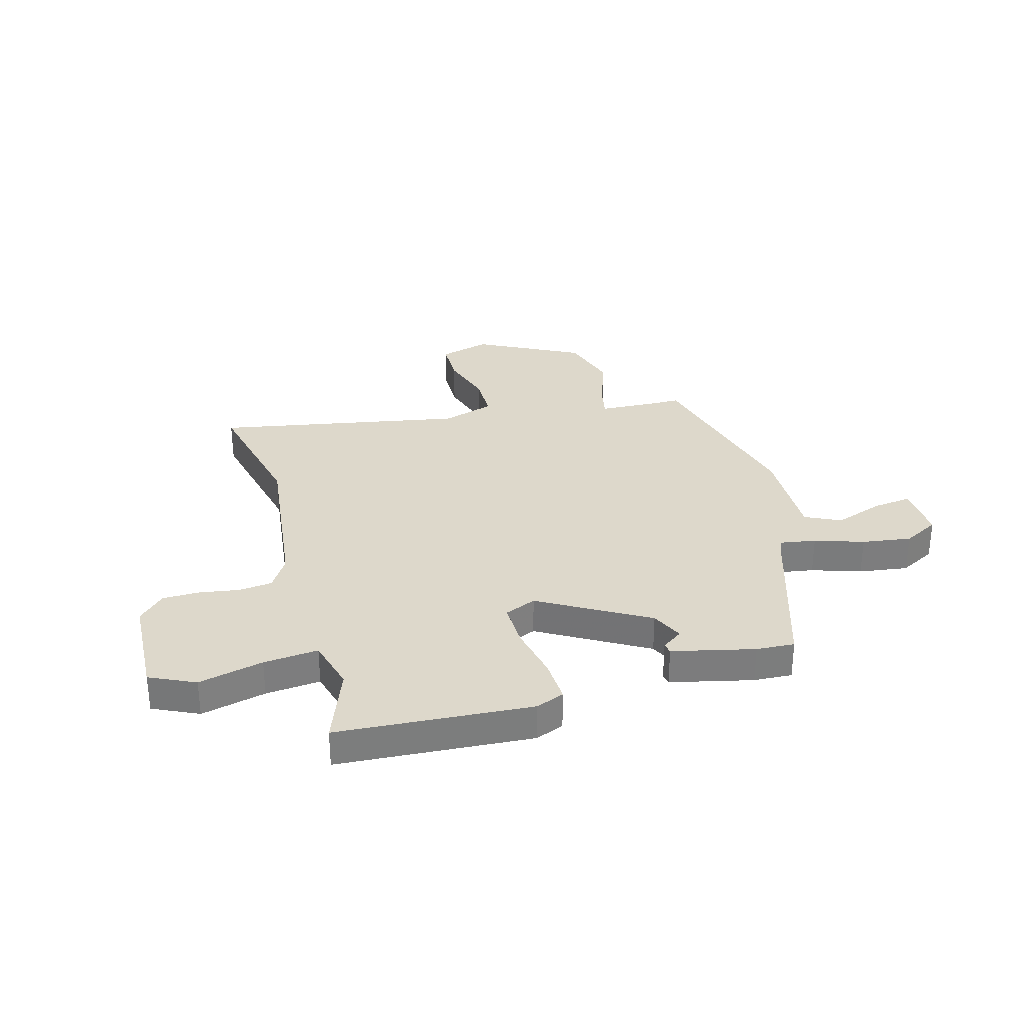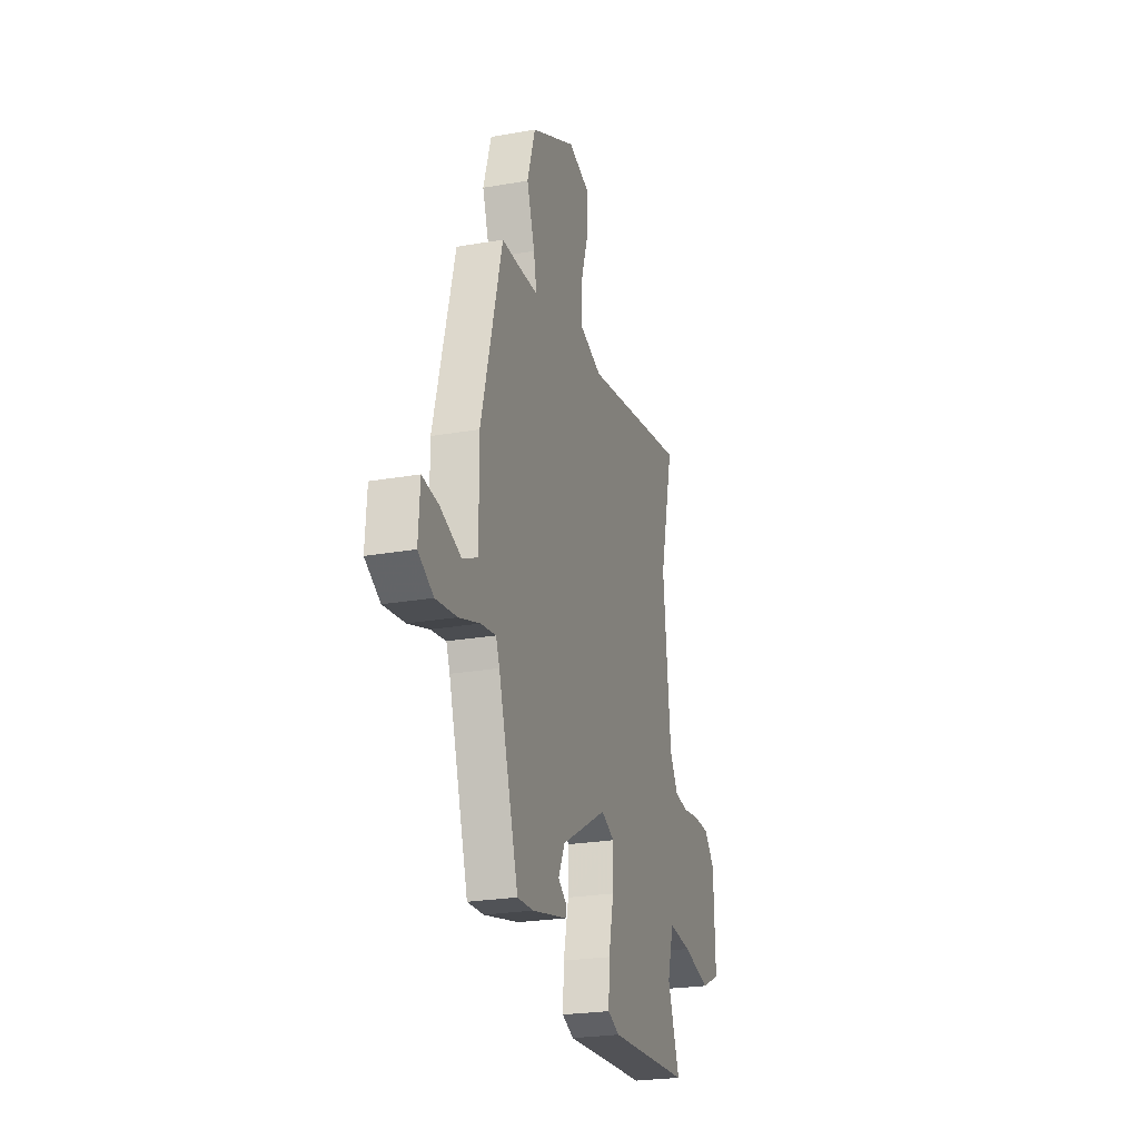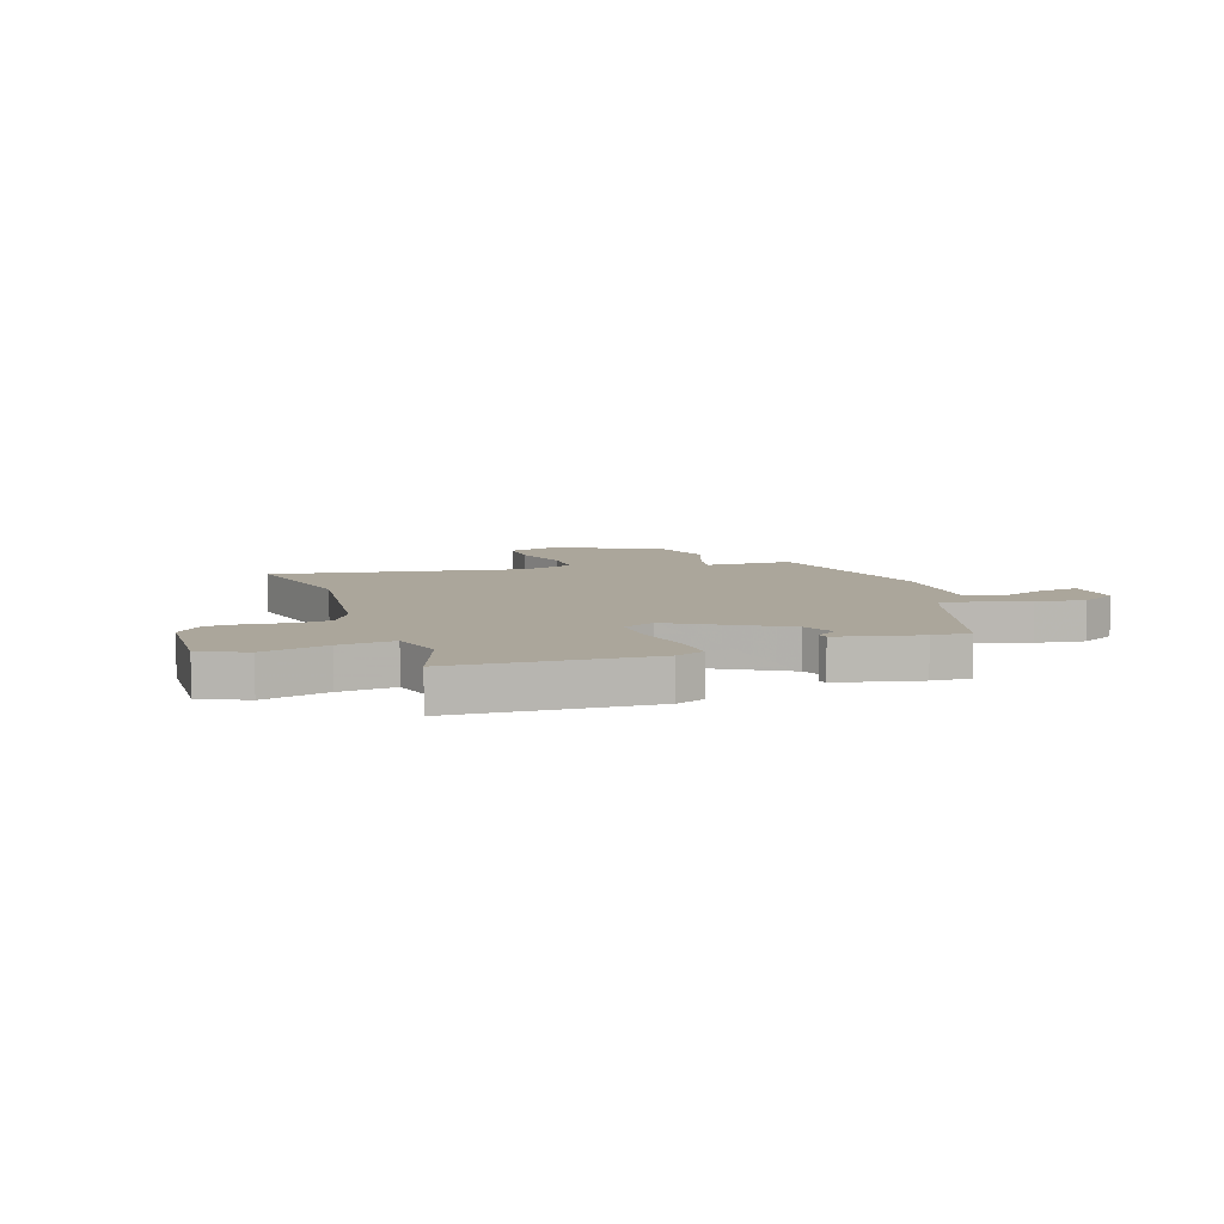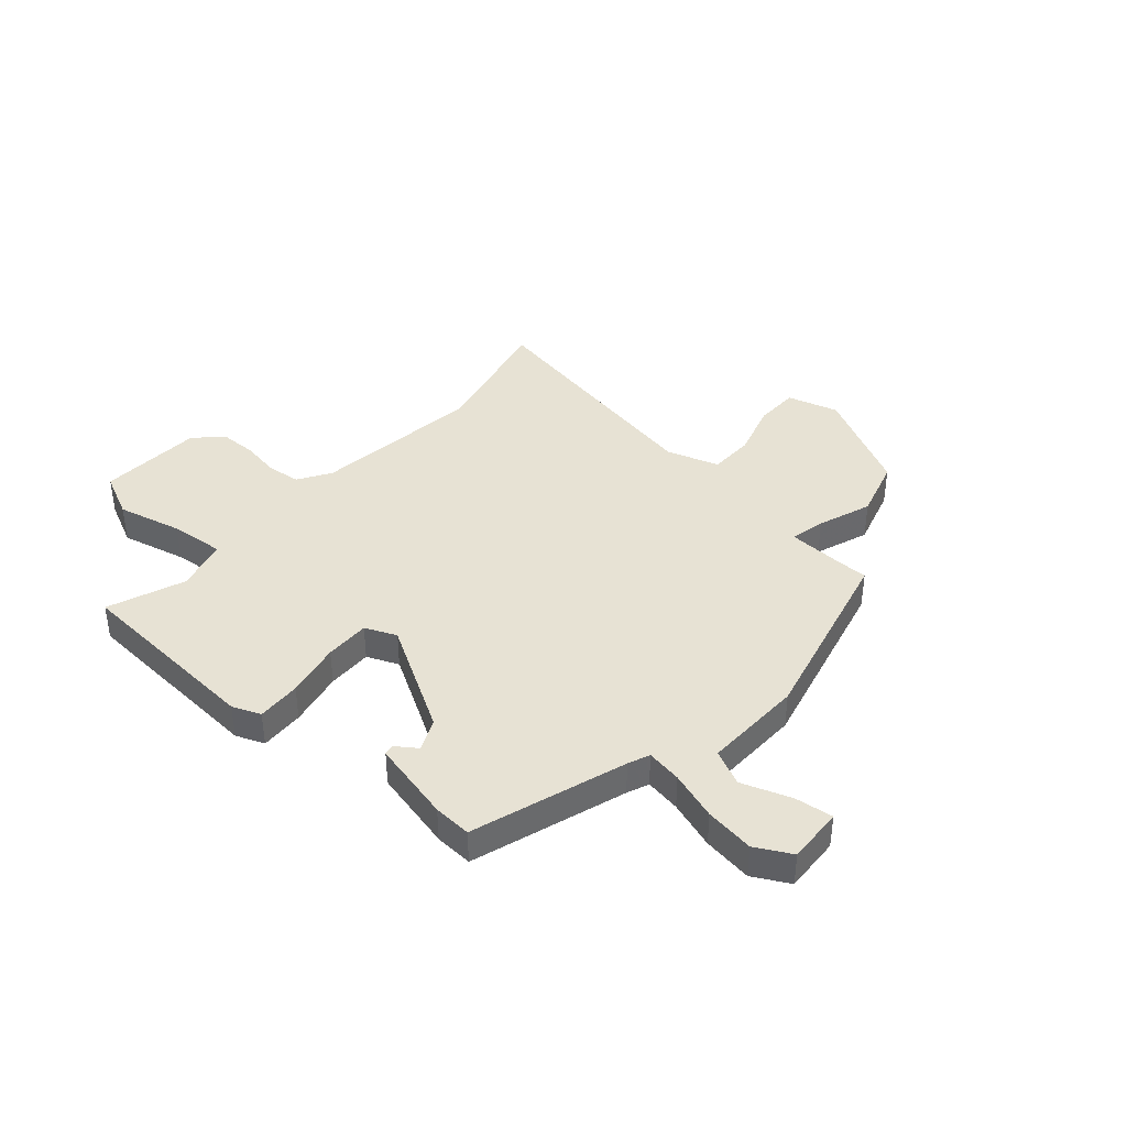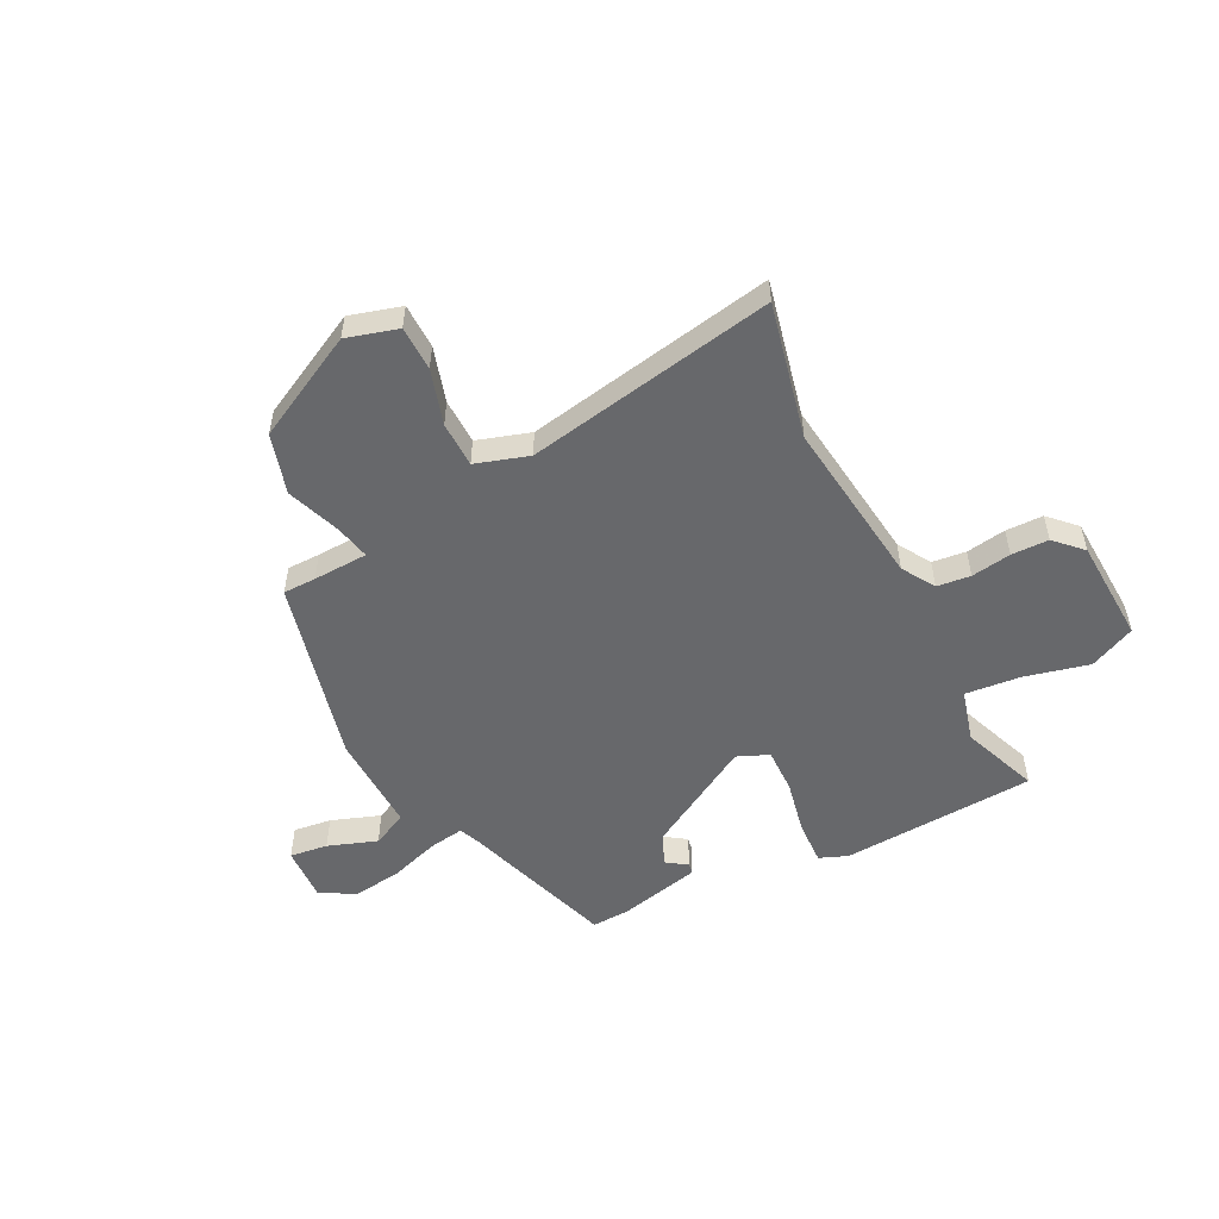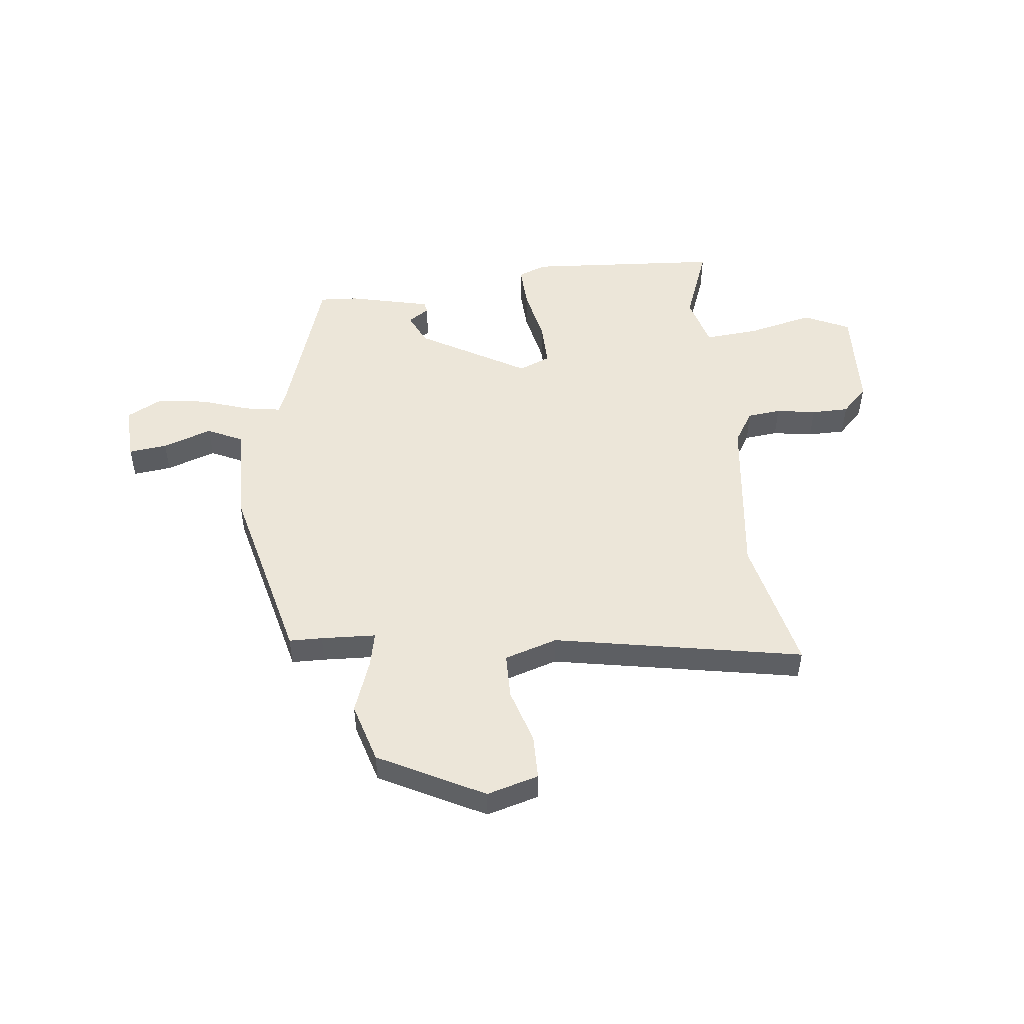
<metadata>
{"format":"obj","ext":"obj","renderer":"f3d","projection":"perspective","resolution":1024,"background":"white","views":[{"elev":31.4,"azim":165.2,"up":"+Y"},{"elev":-24.2,"azim":-73.8,"up":"+Z"},{"elev":7.9,"azim":161.4,"up":"+Y"},{"elev":39.9,"azim":-137.9,"up":"+Y"},{"elev":-52.5,"azim":27.7,"up":"+Y"},{"elev":49.5,"azim":-5.5,"up":"+Y"}]}
</metadata>
<code>
v 0.522 0.07 0.59
v 0.461 0.07 0.336
v 0.495 0.07 0.019
v 0.532 0.07 -0.043
v 0.595 0.07 -0.051
v 0.67 0.07 -0.04
v 0.74 0.07 -0.042
v 0.788 0.07 -0.092
v 0.795 0.07 -0.289
v 0.709 0.07 -0.328
v 0.587 0.07 -0.297
v 0.484 0.07 -0.286
v 0.456 0.07 -0.385
v 0.509 0.07 -0.531
v 0.143 0.07 -0.55
v 0.09 0.07 -0.528
v 0.095 0.07 -0.445
v 0.118 0.07 -0.341
v 0.121 0.07 -0.256
v 0.062 0.07 -0.23
v -0.141 0.07 -0.344
v -0.17 0.07 -0.404
v -0.131 0.07 -0.432
v -0.135 0.07 -0.452
v -0.29 0.07 -0.486
v -0.362 0.07 -0.489
v -0.451 0.07 -0.198
v -0.467 0.07 -0.157
v -0.534 0.07 -0.167
v -0.626 0.07 -0.196
v -0.719 0.07 -0.208
v -0.786 0.07 -0.171
v -0.779 0.07 -0.065
v -0.707 0.07 -0.075
v -0.615 0.07 -0.109
v -0.548 0.07 -0.078
v -0.55 0.07 0.111
v -0.458 0.07 0.462
v -0.396 0.07 0.462
v -0.293 0.07 0.465
v -0.306 0.07 0.531
v -0.341 0.07 0.633
v -0.306 0.07 0.746
v -0.108 0.07 0.845
v -0.012 0.07 0.816
v -0.012 0.07 0.732
v -0.045 0.07 0.629
v -0.045 0.07 0.543
v 0.054 0.07 0.51
v 0.522 0 0.59
v 0.461 0 0.336
v 0.495 0 0.019
v 0.532 0 -0.043
v 0.595 0 -0.051
v 0.67 0 -0.04
v 0.74 0 -0.042
v 0.788 0 -0.092
v 0.795 0 -0.289
v 0.709 0 -0.328
v 0.587 0 -0.297
v 0.484 0 -0.286
v 0.456 0 -0.385
v 0.509 0 -0.531
v 0.143 0 -0.55
v 0.09 0 -0.528
v 0.095 0 -0.445
v 0.118 0 -0.341
v 0.121 0 -0.256
v 0.062 0 -0.23
v -0.141 0 -0.344
v -0.17 0 -0.404
v -0.131 0 -0.432
v -0.135 0 -0.452
v -0.29 0 -0.486
v -0.362 0 -0.489
v -0.451 0 -0.198
v -0.467 0 -0.157
v -0.534 0 -0.167
v -0.626 0 -0.196
v -0.719 0 -0.208
v -0.786 0 -0.171
v -0.779 0 -0.065
v -0.707 0 -0.075
v -0.615 0 -0.109
v -0.548 0 -0.078
v -0.55 0 0.111
v -0.458 0 0.462
v -0.396 0 0.462
v -0.293 0 0.465
v -0.306 0 0.531
v -0.341 0 0.633
v -0.306 0 0.746
v -0.108 0 0.845
v -0.012 0 0.816
v -0.012 0 0.732
v -0.045 0 0.629
v -0.045 0 0.543
v 0.054 0 0.51
f 44 45 46 47
f 44 47 48
f 41 42 43 44
f 40 41 44 48
f 36 37 38 39
f 36 39 40
f 32 33 34 35
f 30 31 32 35
f 29 30 35 36
f 28 29 36 40
f 24 25 26 27
f 22 23 24
f 22 24 27 28
f 15 16 17 18
f 13 14 15 18
f 12 13 18 19
f 8 9 10 11
f 8 11 12
f 5 6 7 8
f 4 5 8 12
f 3 4 12 19
f 49 1 2
f 21 22 28 40
f 20 21 40 48
f 19 20 48 49
f 2 3 19 49
f 96 95 94 93
f 97 96 93
f 93 92 91 90
f 97 93 90 89
f 88 87 86 85
f 89 88 85
f 84 83 82 81
f 84 81 80 79
f 85 84 79 78
f 89 85 78 77
f 76 75 74 73
f 73 72 71
f 77 76 73 71
f 67 66 65 64
f 67 64 63 62
f 68 67 62 61
f 60 59 58 57
f 61 60 57
f 57 56 55 54
f 61 57 54 53
f 68 61 53 52
f 51 50 98
f 89 77 71 70
f 97 89 70 69
f 98 97 69 68
f 98 68 52 51
f 1 50 51 2
f 2 51 52 3
f 3 52 53 4
f 4 53 54 5
f 5 54 55 6
f 6 55 56 7
f 7 56 57 8
f 8 57 58 9
f 9 58 59 10
f 10 59 60 11
f 11 60 61 12
f 12 61 62 13
f 13 62 63 14
f 14 63 64 15
f 15 64 65 16
f 16 65 66 17
f 17 66 67 18
f 18 67 68 19
f 19 68 69 20
f 20 69 70 21
f 21 70 71 22
f 22 71 72 23
f 23 72 73 24
f 24 73 74 25
f 25 74 75 26
f 26 75 76 27
f 27 76 77 28
f 28 77 78 29
f 29 78 79 30
f 30 79 80 31
f 31 80 81 32
f 32 81 82 33
f 33 82 83 34
f 34 83 84 35
f 35 84 85 36
f 36 85 86 37
f 37 86 87 38
f 38 87 88 39
f 39 88 89 40
f 40 89 90 41
f 41 90 91 42
f 42 91 92 43
f 43 92 93 44
f 44 93 94 45
f 45 94 95 46
f 46 95 96 47
f 47 96 97 48
f 48 97 98 49
f 49 98 50 1

</code>
